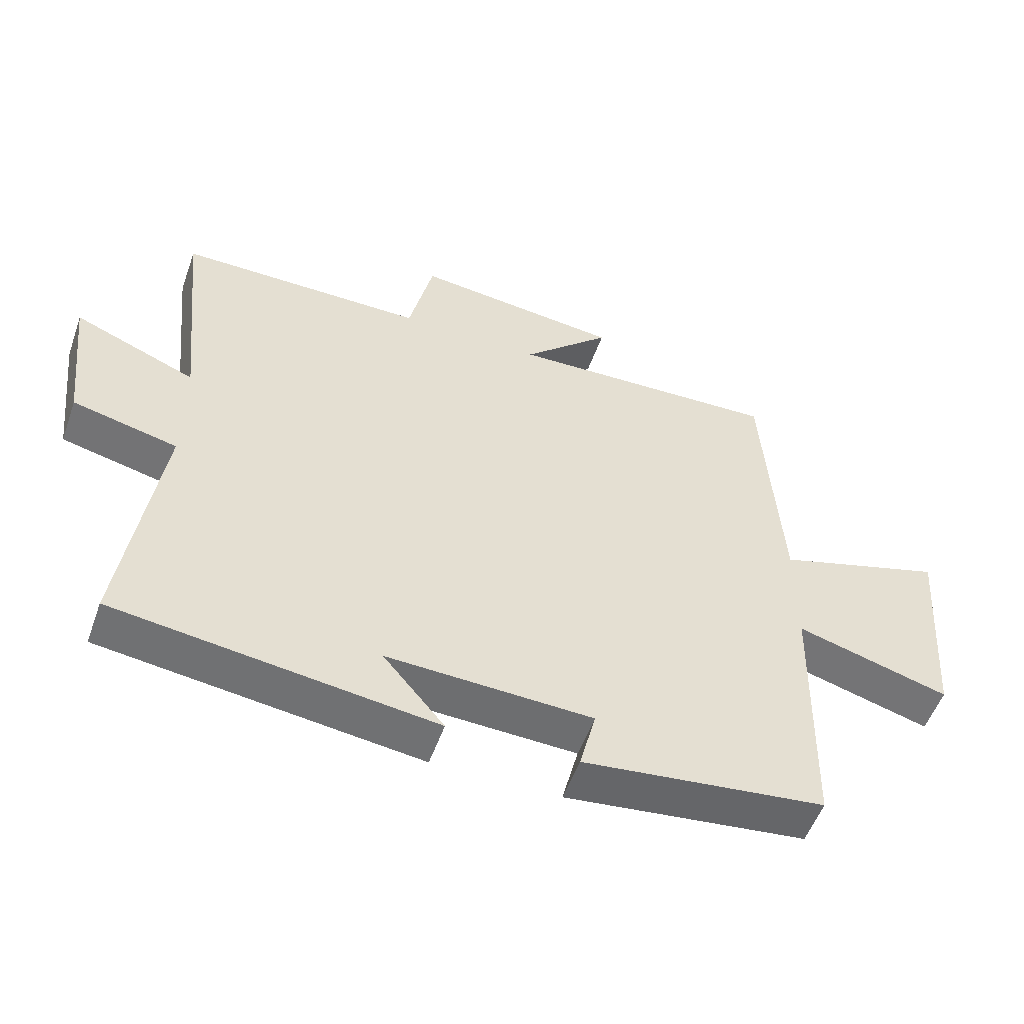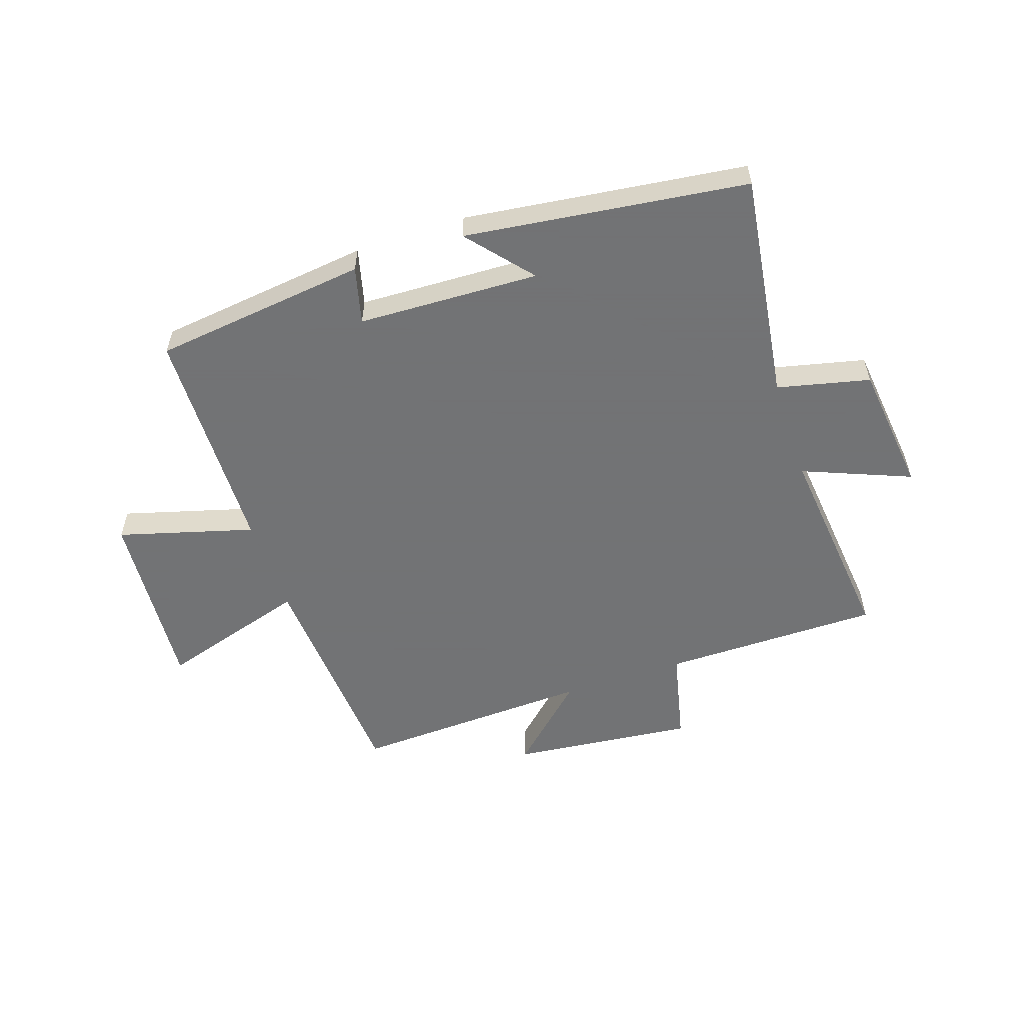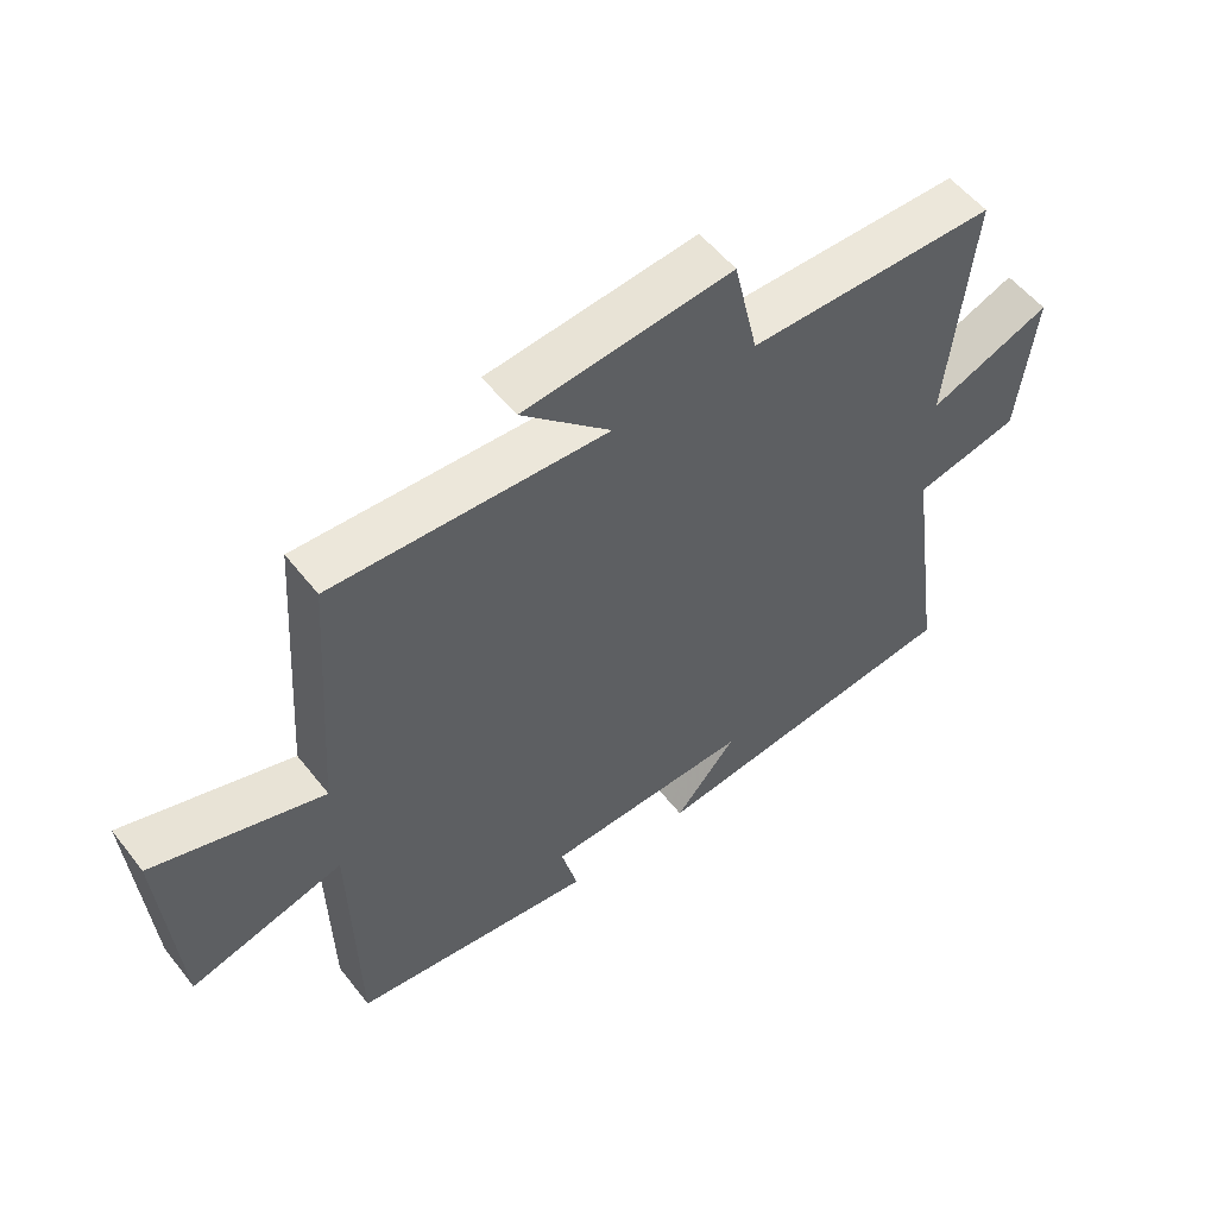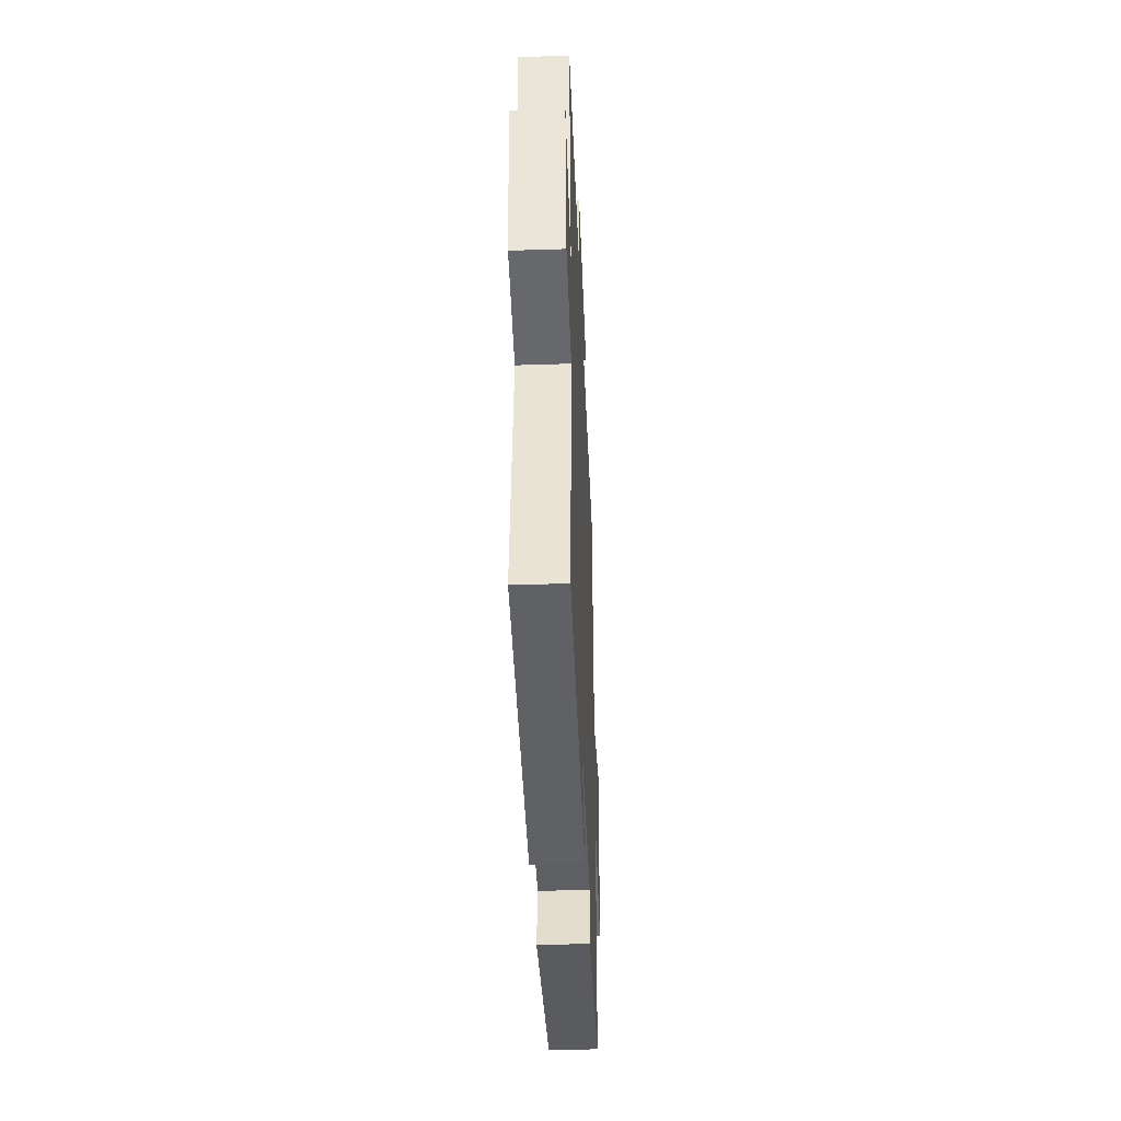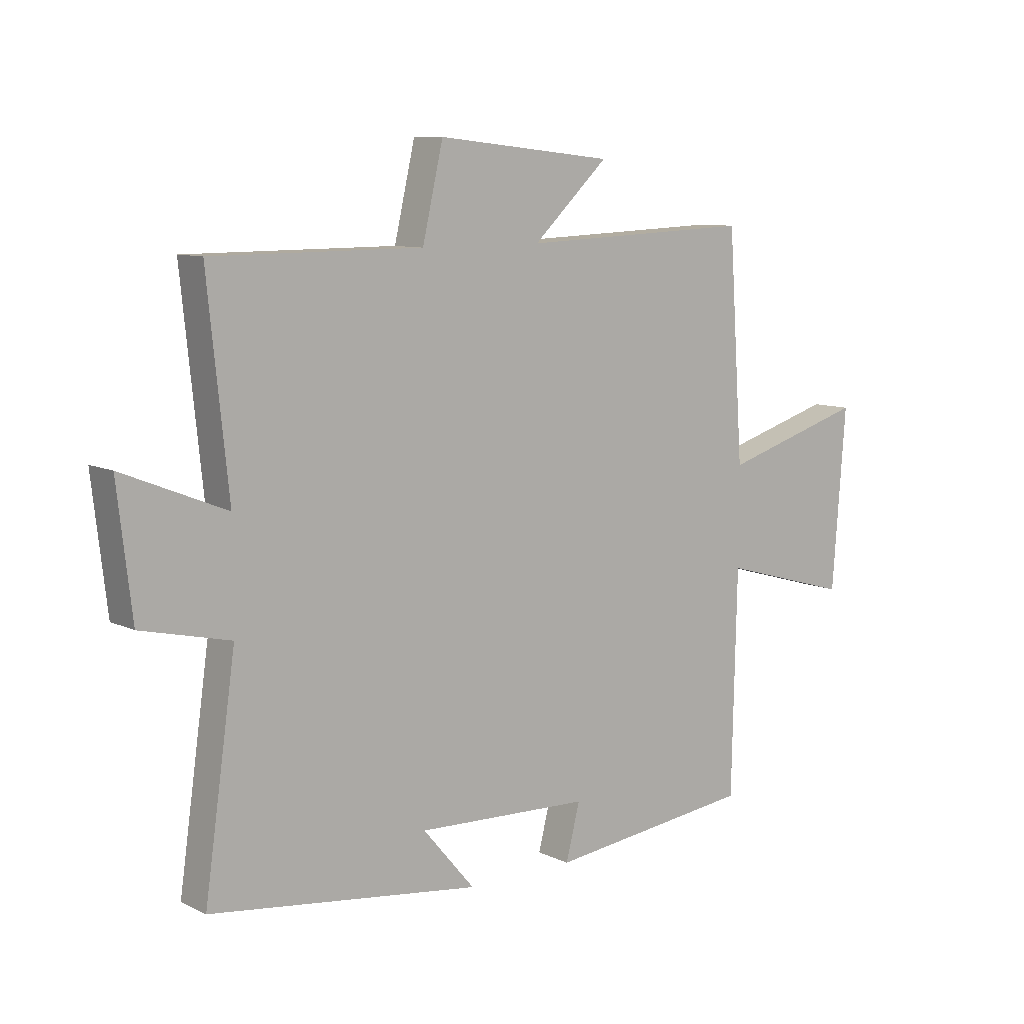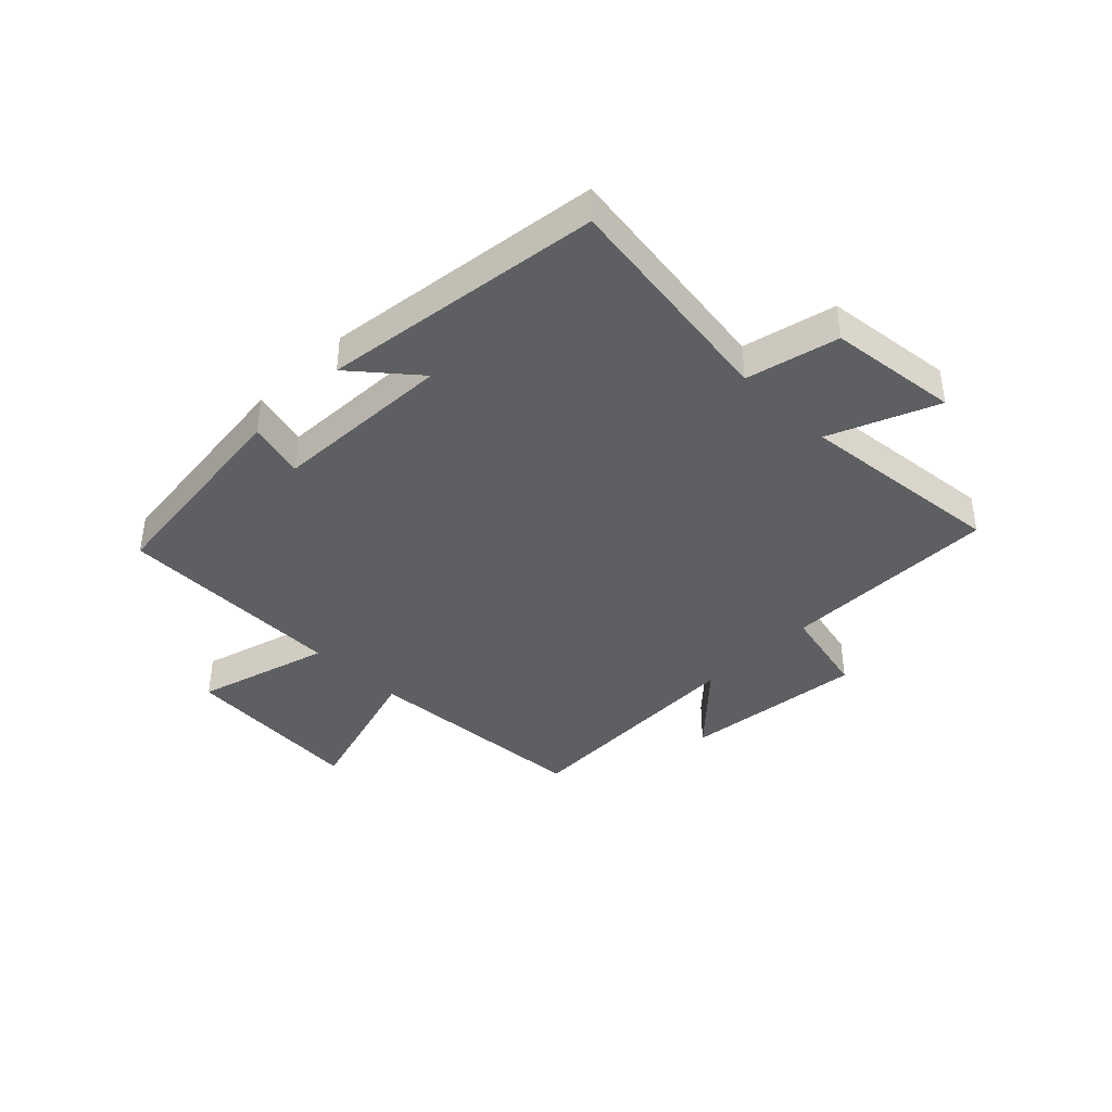
<metadata>
{"format":"obj","ext":"obj","renderer":"f3d","projection":"perspective","resolution":1024,"background":"white","views":[{"elev":-53.7,"azim":-19.5,"up":"+Z"},{"elev":-55.7,"azim":-161.4,"up":"+Y"},{"elev":54.4,"azim":142.7,"up":"+Z"},{"elev":-39.3,"azim":-87.7,"up":"+Z"},{"elev":9.3,"azim":-39.0,"up":"+Z"},{"elev":-39.7,"azim":-134.9,"up":"+Y"}]}
</metadata>
<code>
v 0.491 0.07 -0.456
v 0.122 0.07 -0.5
v 0.147 0.07 -0.402
v -0.165 0.07 -0.39
v -0.072 0.07 -0.5
v -0.556 0.07 -0.438
v -0.5 0.07 -0.045
v -0.659 0.07 -0.008
v -0.685 0.07 0.216
v -0.5 0.07 0.141
v -0.537 0.07 0.499
v -0.161 0.07 0.5
v -0.124 0.07 0.661
v 0.192 0.07 0.627
v 0.057 0.07 0.5
v 0.473 0.07 0.517
v 0.5 0.07 0.117
v 0.757 0.07 0.195
v 0.733 0.07 -0.125
v 0.5 0.07 -0.059
v 0.491 0 -0.456
v 0.122 0 -0.5
v 0.147 0 -0.402
v -0.165 0 -0.39
v -0.072 0 -0.5
v -0.556 0 -0.438
v -0.5 0 -0.045
v -0.659 0 -0.008
v -0.685 0 0.216
v -0.5 0 0.141
v -0.537 0 0.499
v -0.161 0 0.5
v -0.124 0 0.661
v 0.192 0 0.627
v 0.057 0 0.5
v 0.473 0 0.517
v 0.5 0 0.117
v 0.757 0 0.195
v 0.733 0 -0.125
v 0.5 0 -0.059
f 17 18 19 20
f 15 16 17 20
f 15 20 1
f 12 13 14 15
f 10 11 12 15
f 10 15 1
f 7 8 9 10
f 7 10 1
f 4 5 6 7
f 3 4 7
f 3 7 1
f 1 2 3
f 40 39 38 37
f 40 37 36 35
f 21 40 35
f 35 34 33 32
f 35 32 31 30
f 21 35 30
f 30 29 28 27
f 21 30 27
f 27 26 25 24
f 27 24 23
f 21 27 23
f 23 22 21
f 1 21 22 2
f 2 22 23 3
f 3 23 24 4
f 4 24 25 5
f 5 25 26 6
f 6 26 27 7
f 7 27 28 8
f 8 28 29 9
f 9 29 30 10
f 10 30 31 11
f 11 31 32 12
f 12 32 33 13
f 13 33 34 14
f 14 34 35 15
f 15 35 36 16
f 16 36 37 17
f 17 37 38 18
f 18 38 39 19
f 19 39 40 20
f 20 40 21 1

</code>
